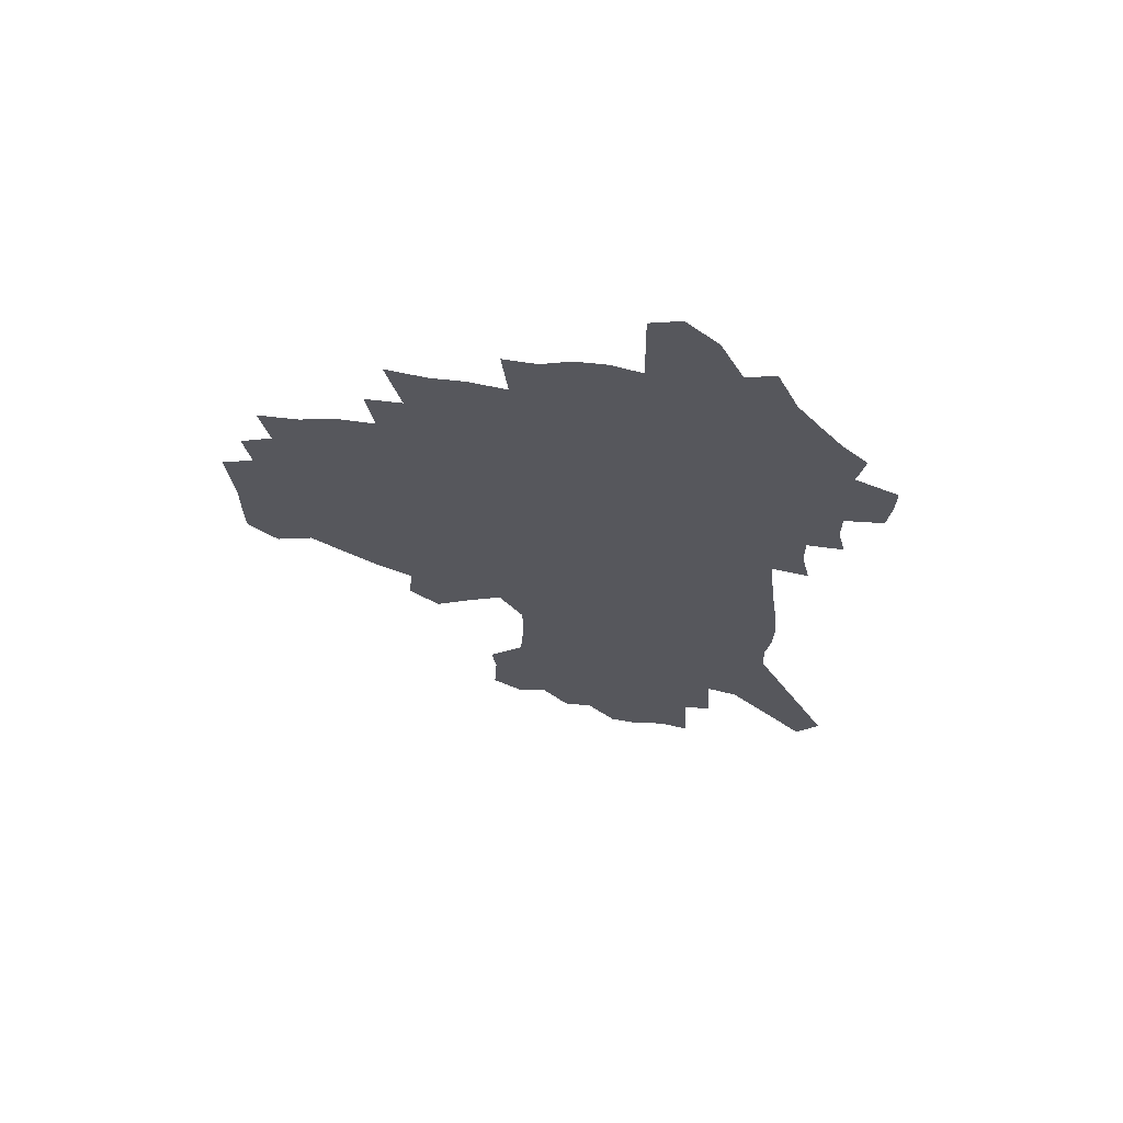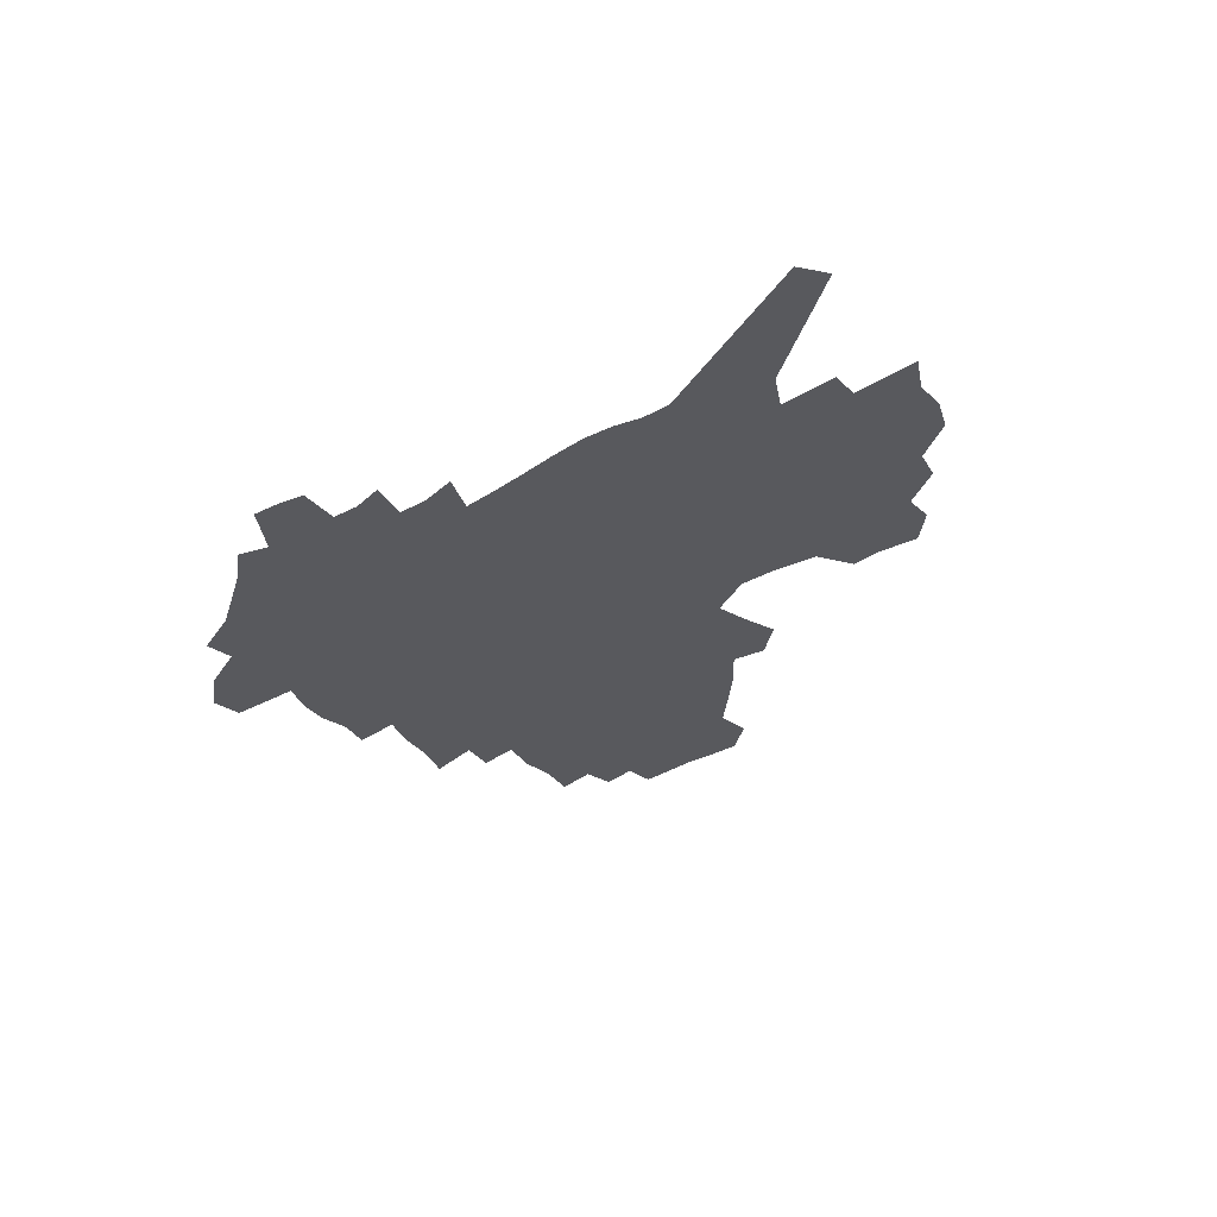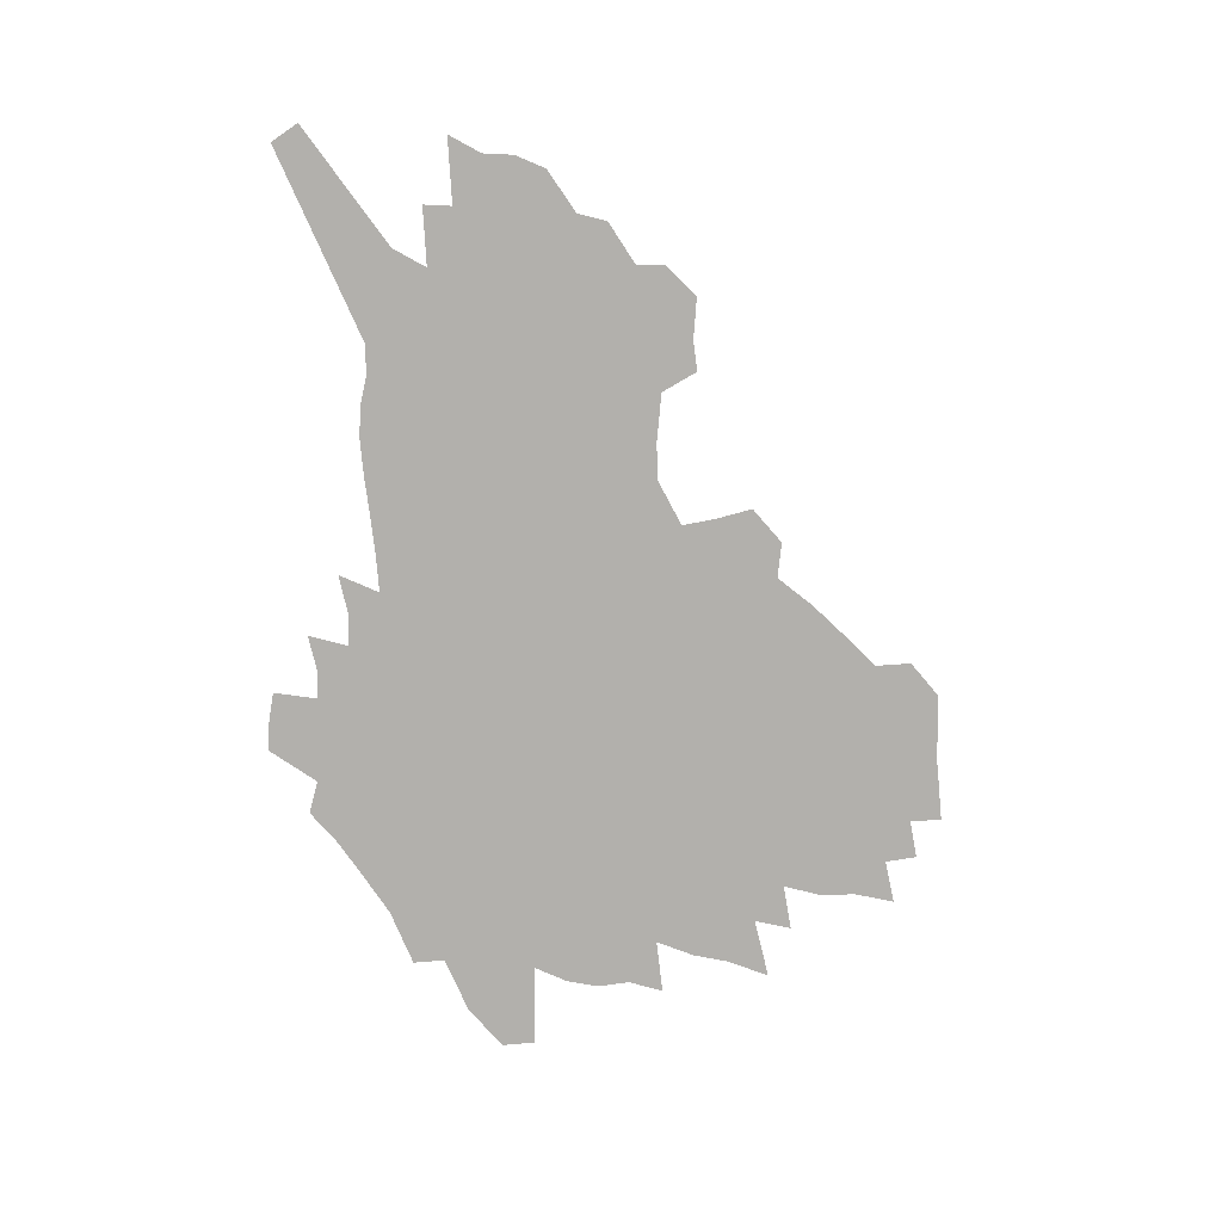
<metadata>
{"format":"obj","ext":"obj","renderer":"f3d","projection":"perspective","resolution":1024,"background":"white","views":[{"elev":-27.6,"azim":-91.9,"up":"+Z"},{"elev":-29.9,"azim":37.1,"up":"+Z"},{"elev":-78.7,"azim":87.7,"up":"+Z"}]}
</metadata>
<code>
v 229.2 182.5 0
v 212.3 199.4 0
v 214.2 214.8 0
v 252.5 155.2 0
v 254.3 170 0
v 253.2 184.2 0
v 253.9 198.6 0
v 252.3 213.1 0
v 246.2 228.9 0
v 244.1 244.2 0
v 246.7 258.9 0
v 243.1 275.2 0
v 277.3 143.4 0
v 280.3 158.3 0
v 280.5 171.7 0
v 280.1 184.9 0
v 274.3 198.8 0
v 273.3 212.6 0
v 272.8 226.6 0
v 273.7 240.5 0
v 270.7 255.6 0
v 267.5 271.3 0
v 261.6 289.4 0
v 259.1 306.1 0
v 252.8 325.6 0
v 294.5 130.6 0
v 297.6 146.2 0
v 301.1 160.8 0
v 301.1 173.3 0
v 297.4 185.8 0
v 294.7 198.7 0
v 293.5 211.8 0
v 290.4 225.7 0
v 291.4 239.1 0
v 290.7 252.9 0
v 287.9 268.1 0
v 283.9 284.9 0
v 281.6 301.3 0
v 279.9 317.7 0
v 277.1 335.1 0
v 310.8 118.2 0
v 312.9 134.2 0
v 315 149 0
v 316.2 162.2 0
v 316 174.3 0
v 314.2 186.3 0
v 312.5 198.6 0
v 310.2 211.4 0
v 309 224.4 0
v 307.1 238 0
v 307.8 251 0
v 305.3 265.9 0
v 301.8 282.3 0
v 297.9 299.9 0
v 298.3 314.9 0
v 297.9 330.6 0
v 294 349.2 0
v 295.3 364.6 0
v 292.2 383.5 0
v 325.1 104.3 0
v 326.4 120.9 0
v 327.7 136.3 0
v 328.5 150 0
v 329.4 163.2 0
v 329.4 175.2 0
v 328.3 186.8 0
v 326.8 198.8 0
v 326 211 0
v 325.3 223.4 0
v 324.1 236.3 0
v 322 250.4 0
v 319.5 265.5 0
v 317.7 280.8 0
v 315.5 297.1 0
v 313.1 314.4 0
v 314.9 328.7 0
v 314.5 344.5 0
v 314 360.6 0
v 312 378.4 0
v 314.9 392.7 0
v 340.7 107.8 0
v 340.9 123.4 0
v 341.2 137.9 0
v 341.7 151.6 0
v 341.7 163.9 0
v 341.7 175.8 0
v 341.2 187.3 0
v 340.5 198.9 0
v 339.2 210.9 0
v 338.6 223 0
v 338.1 235.3 0
v 335.7 249.6 0
v 335.9 262.7 0
v 333 279.3 0
v 330.6 296.2 0
v 330.4 311.6 0
v 330.5 326.9 0
v 330.2 342.8 0
v 330.6 358.3 0
v 331 373.9 0
v 332.4 388.8 0
v 333.8 403.3 0
v 354.9 84.52 0
v 354 107.4 0
v 353.8 124.3 0
v 354 140 0
v 353.9 152.8 0
v 353.5 164.6 0
v 353.3 176.3 0
v 352.9 187.7 0
v 352.6 199 0
v 352 210.7 0
v 351.7 222.5 0
v 350.7 235 0
v 350.5 247.5 0
v 349 262.2 0
v 346.7 279.2 0
v 345.9 294.4 0
v 345.4 310.3 0
v 345.7 325.4 0
v 345.8 341.1 0
v 346.1 356.6 0
v 347.7 371 0
v 347.5 387.3 0
v 349.6 401.2 0
v 368.8 84.75 0
v 367.3 109 0
v 366.3 125.2 0
v 365.8 140.9 0
v 365.3 153 0
v 364.9 164.8 0
v 364.5 176.4 0
v 364.2 187.8 0
v 363.9 199.3 0
v 363.7 210.8 0
v 363.2 222.7 0
v 362.9 234.7 0
v 362.7 247.2 0
v 362.5 260.1 0
v 360.1 278.6 0
v 359.4 295.4 0
v 359.7 309.6 0
v 360 325.2 0
v 360.9 339.7 0
v 361.4 354.9 0
v 362.8 369.4 0
v 363.6 384.7 0
v 364.9 399 0
v 382.8 86.45 0
v 381 107.1 0
v 378.7 125.7 0
v 377.1 141.7 0
v 376.8 153.2 0
v 376.3 164.9 0
v 375.9 176.5 0
v 375.5 187.9 0
v 375.2 199.4 0
v 375.1 211 0
v 374.8 222.8 0
v 374.7 234.5 0
v 375.2 246.1 0
v 374.7 259.7 0
v 374 275.6 0
v 373 294.4 0
v 373.6 309.4 0
v 374.3 324.3 0
v 375.4 338.5 0
v 376.3 353.4 0
v 377.4 368.5 0
v 378.4 383.8 0
v 379.4 398.8 0
v 394.8 106.9 0
v 391.5 125.4 0
v 390.4 139.2 0
v 388.6 152.9 0
v 387.6 165.2 0
v 387.4 176.5 0
v 386.8 188.2 0
v 386.5 199.5 0
v 386.6 211.3 0
v 386.4 222.9 0
v 386.5 234.3 0
v 386.6 246.3 0
v 386.6 260 0
v 386.6 275.4 0
v 386.8 291.8 0
v 387.2 309.2 0
v 388.5 323.6 0
v 389.9 338.1 0
v 391 352.9 0
v 392.3 368.3 0
v 393.3 383.1 0
v 394 397.7 0
v 410.9 102.3 0
v 406.8 121.6 0
v 403.4 138.1 0
v 401.4 151.8 0
v 400.1 164.4 0
v 398.8 177 0
v 398 188.6 0
v 397.9 199.8 0
v 397.3 211.3 0
v 397.8 222.9 0
v 397.9 234.4 0
v 398.1 245.9 0
v 398.6 258.8 0
v 399.4 273.2 0
v 400.3 289.3 0
v 401.7 305.5 0
v 403 321.2 0
v 404.4 337 0
v 406.2 353.3 0
v 407.1 367.5 0
v 408.9 384 0
v 420.9 121.3 0
v 417.6 136.6 0
v 415.4 150.1 0
v 412.4 164.3 0
v 411.7 176.2 0
v 411.2 187.9 0
v 410.7 199.5 0
v 409.8 211.3 0
v 409.5 222.9 0
v 410 234.6 0
v 409.7 246.2 0
v 410.5 258.5 0
v 412 273 0
v 413.3 287.2 0
v 415.5 305.2 0
v 417.5 320.9 0
v 419.3 336.7 0
v 420.8 352.3 0
v 440.1 116.1 0
v 432.7 135.4 0
v 428.6 150 0
v 426.4 163 0
v 424.8 175.5 0
v 424 187.4 0
v 423.6 199.2 0
v 422.9 211.1 0
v 421.6 223.1 0
v 421.8 234.8 0
v 422.1 246.6 0
v 423.1 259 0
v 424.9 272.9 0
v 426.8 287.5 0
v 429 302.7 0
v 431.8 319.6 0
v 434.5 336.6 0
v 449.6 133.3 0
v 445.8 147.3 0
v 443.2 160.7 0
v 439.7 174.2 0
v 438.8 186.3 0
v 439.1 198.2 0
v 435.3 211.6 0
v 434.5 223.3 0
v 434.6 235 0
v 435.2 246.9 0
v 436.3 259.5 0
v 437.9 272.6 0
v 440.4 287 0
v 443.9 303.3 0
v 446.9 319.5 0
v 467.9 130.4 0
v 463.3 145.1 0
v 459.2 159.3 0
v 458.1 171.9 0
v 454.9 185.2 0
v 454.4 197.4 0
v 451 210.7 0
v 449.1 223.1 0
v 449.1 235.1 0
v 449.5 247.3 0
v 449.6 259.5 0
v 452.2 272.9 0
v 455.8 287.8 0
v 458.8 303.1 0
v 463.6 320.6 0
v 487 127 0
v 478.6 144.8 0
v 477.3 157.4 0
v 473.5 171.3 0
v 472.3 183.8 0
v 469.3 197 0
v 466.7 209.9 0
v 463.4 223 0
v 463.5 235.2 0
v 465.7 247.7 0
v 467.7 260.7 0
v 469.8 274 0
v 473.3 289.1 0
v 478.7 306.3 0
v 504.8 124.7 0
v 495.2 143.5 0
v 493.5 156.4 0
v 489 170.7 0
v 487.6 183.3 0
v 483.5 197.2 0
v 481.2 210 0
v 479.1 222.7 0
v 480.9 235.1 0
v 483.5 247.8 0
v 490.5 261.9 0
v 520 125 0
v 511.1 143.2 0
v 507.2 157.2 0
v 504.4 170.6 0
v 501 184.1 0
v 498.3 197.1 0
v 495.8 209.8 0
v 493 222.3 0
v 495.2 234.2 0
v 498.9 246.6 0
v 507.7 260.8 0
v 532.8 127.3 0
v 527.7 142.4 0
v 522.8 157 0
v 520.3 170.2 0
v 517.8 183.4 0
v 516.6 196.1 0
v 513.6 209.1 0
v 512.7 221.5 0
v 511.6 233.5 0
v 514.6 245.4 0
v 530.8 262 0
v 540.8 277.8 0
v 547.1 126.6 0
v 542.9 142.5 0
v 540.5 156.1 0
v 537.9 169.5 0
v 533.7 183.1 0
v 533.6 195.7 0
v 535.8 208.2 0
v 533.5 221 0
v 537 233.9 0
v 541.5 247.1 0
v 547.4 261 0
v 554.7 275.3 0
v 635.1 82.69 0
v 564 141.4 0
v 565 154 0
v 560.6 168 0
v 559.3 181.3 0
v 561.2 194.3 0
v 561.1 207.4 0
v 560.8 220.7 0
v 565.4 234.1 0
v 562.5 247.3 0
v 566.5 260.7 0
v 574.9 276 0
v 644.2 94.76 0
v 590.8 137.6 0
v 582.7 153.7 0
v 584.4 166.6 0
v 581.7 180.2 0
v 580.8 193.6 0
v 581.5 206.9 0
v 583.7 220.5 0
v 585.5 234.1 0
v 587.7 247.8 0
v 588.1 261.3 0
v 610.6 151 0
v 610.5 164.5 0
v 604 179.2 0
v 597.7 193.5 0
v 604.4 206.5 0
v 609.4 220.4 0
v 606.6 234.4 0
v 641.9 161.3 0
v 634.2 177 0
v 634.1 191.4 0
v 628.6 206.1 0
f 5 6 1
f 1 6 2
f 6 7 2
f 2 7 3
f 7 8 3
f 13 14 4
f 4 14 5
f 14 15 5
f 5 15 6
f 15 16 6
f 6 16 7
f 16 17 7
f 7 17 8
f 17 18 8
f 8 18 9
f 18 19 9
f 9 19 10
f 19 20 10
f 10 20 11
f 20 21 11
f 11 21 12
f 21 22 12
f 26 27 13
f 13 27 14
f 27 28 14
f 14 28 15
f 28 29 15
f 15 29 16
f 29 30 16
f 16 30 17
f 30 31 17
f 17 31 18
f 31 32 18
f 18 32 19
f 32 33 19
f 19 33 20
f 33 34 20
f 20 34 21
f 34 35 21
f 21 35 22
f 35 36 22
f 22 36 23
f 36 37 23
f 23 37 24
f 37 38 24
f 24 38 25
f 38 39 25
f 41 42 26
f 26 42 27
f 42 43 27
f 27 43 28
f 43 44 28
f 28 44 29
f 44 45 29
f 29 45 30
f 45 46 30
f 30 46 31
f 46 47 31
f 31 47 32
f 47 48 32
f 32 48 33
f 48 49 33
f 33 49 34
f 49 50 34
f 34 50 35
f 50 51 35
f 35 51 36
f 51 52 36
f 36 52 37
f 52 53 37
f 37 53 38
f 53 54 38
f 38 54 39
f 54 55 39
f 39 55 40
f 55 56 40
f 60 61 41
f 41 61 42
f 61 62 42
f 42 62 43
f 62 63 43
f 43 63 44
f 63 64 44
f 44 64 45
f 64 65 45
f 45 65 46
f 65 66 46
f 46 66 47
f 66 67 47
f 47 67 48
f 67 68 48
f 48 68 49
f 68 69 49
f 49 69 50
f 69 70 50
f 50 70 51
f 70 71 51
f 51 71 52
f 71 72 52
f 52 72 53
f 72 73 53
f 53 73 54
f 73 74 54
f 54 74 55
f 74 75 55
f 55 75 56
f 75 76 56
f 56 76 57
f 76 77 57
f 57 77 58
f 77 78 58
f 58 78 59
f 78 79 59
f 60 81 61
f 81 82 61
f 61 82 62
f 82 83 62
f 62 83 63
f 83 84 63
f 63 84 64
f 84 85 64
f 64 85 65
f 85 86 65
f 65 86 66
f 86 87 66
f 66 87 67
f 87 88 67
f 67 88 68
f 88 89 68
f 68 89 69
f 89 90 69
f 69 90 70
f 90 91 70
f 70 91 71
f 91 92 71
f 71 92 72
f 92 93 72
f 72 93 73
f 93 94 73
f 73 94 74
f 94 95 74
f 74 95 75
f 95 96 75
f 75 96 76
f 96 97 76
f 76 97 77
f 97 98 77
f 77 98 78
f 98 99 78
f 78 99 79
f 99 100 79
f 79 100 80
f 100 101 80
f 103 104 81
f 81 104 82
f 104 105 82
f 82 105 83
f 105 106 83
f 83 106 84
f 106 107 84
f 84 107 85
f 107 108 85
f 85 108 86
f 108 109 86
f 86 109 87
f 109 110 87
f 87 110 88
f 110 111 88
f 88 111 89
f 111 112 89
f 89 112 90
f 112 113 90
f 90 113 91
f 113 114 91
f 91 114 92
f 114 115 92
f 92 115 93
f 115 116 93
f 93 116 94
f 116 117 94
f 94 117 95
f 117 118 95
f 95 118 96
f 118 119 96
f 96 119 97
f 119 120 97
f 97 120 98
f 120 121 98
f 98 121 99
f 121 122 99
f 99 122 100
f 122 123 100
f 100 123 101
f 123 124 101
f 101 124 102
f 124 125 102
f 103 126 104
f 126 127 104
f 104 127 105
f 127 128 105
f 105 128 106
f 128 129 106
f 106 129 107
f 129 130 107
f 107 130 108
f 130 131 108
f 108 131 109
f 131 132 109
f 109 132 110
f 132 133 110
f 110 133 111
f 133 134 111
f 111 134 112
f 134 135 112
f 112 135 113
f 135 136 113
f 113 136 114
f 136 137 114
f 114 137 115
f 137 138 115
f 115 138 116
f 138 139 116
f 116 139 117
f 139 140 117
f 117 140 118
f 140 141 118
f 118 141 119
f 141 142 119
f 119 142 120
f 142 143 120
f 120 143 121
f 143 144 121
f 121 144 122
f 144 145 122
f 122 145 123
f 145 146 123
f 123 146 124
f 146 147 124
f 124 147 125
f 147 148 125
f 126 149 127
f 149 150 127
f 127 150 128
f 150 151 128
f 128 151 129
f 151 152 129
f 129 152 130
f 152 153 130
f 130 153 131
f 153 154 131
f 131 154 132
f 154 155 132
f 132 155 133
f 155 156 133
f 133 156 134
f 156 157 134
f 134 157 135
f 157 158 135
f 135 158 136
f 158 159 136
f 136 159 137
f 159 160 137
f 137 160 138
f 160 161 138
f 138 161 139
f 161 162 139
f 139 162 140
f 162 163 140
f 140 163 141
f 163 164 141
f 141 164 142
f 164 165 142
f 142 165 143
f 165 166 143
f 143 166 144
f 166 167 144
f 144 167 145
f 167 168 145
f 145 168 146
f 168 169 146
f 146 169 147
f 169 170 147
f 147 170 148
f 170 171 148
f 150 172 151
f 172 173 151
f 151 173 152
f 173 174 152
f 152 174 153
f 174 175 153
f 153 175 154
f 175 176 154
f 154 176 155
f 176 177 155
f 155 177 156
f 177 178 156
f 156 178 157
f 178 179 157
f 157 179 158
f 179 180 158
f 158 180 159
f 180 181 159
f 159 181 160
f 181 182 160
f 160 182 161
f 182 183 161
f 161 183 162
f 183 184 162
f 162 184 163
f 184 185 163
f 163 185 164
f 185 186 164
f 164 186 165
f 186 187 165
f 165 187 166
f 187 188 166
f 166 188 167
f 188 189 167
f 167 189 168
f 189 190 168
f 168 190 169
f 190 191 169
f 169 191 170
f 191 192 170
f 170 192 171
f 192 193 171
f 172 194 173
f 194 195 173
f 173 195 174
f 195 196 174
f 174 196 175
f 196 197 175
f 175 197 176
f 197 198 176
f 176 198 177
f 198 199 177
f 177 199 178
f 199 200 178
f 178 200 179
f 200 201 179
f 179 201 180
f 201 202 180
f 180 202 181
f 202 203 181
f 181 203 182
f 203 204 182
f 182 204 183
f 204 205 183
f 183 205 184
f 205 206 184
f 184 206 185
f 206 207 185
f 185 207 186
f 207 208 186
f 186 208 187
f 208 209 187
f 187 209 188
f 209 210 188
f 188 210 189
f 210 211 189
f 189 211 190
f 211 212 190
f 190 212 191
f 212 213 191
f 191 213 192
f 213 214 192
f 192 214 193
f 195 215 196
f 215 216 196
f 196 216 197
f 216 217 197
f 197 217 198
f 217 218 198
f 198 218 199
f 218 219 199
f 199 219 200
f 219 220 200
f 200 220 201
f 220 221 201
f 201 221 202
f 221 222 202
f 202 222 203
f 222 223 203
f 203 223 204
f 223 224 204
f 204 224 205
f 224 225 205
f 205 225 206
f 225 226 206
f 206 226 207
f 226 227 207
f 207 227 208
f 227 228 208
f 208 228 209
f 228 229 209
f 209 229 210
f 229 230 210
f 210 230 211
f 230 231 211
f 211 231 212
f 231 232 212
f 212 232 213
f 215 233 216
f 233 234 216
f 216 234 217
f 234 235 217
f 217 235 218
f 235 236 218
f 218 236 219
f 236 237 219
f 219 237 220
f 237 238 220
f 220 238 221
f 238 239 221
f 221 239 222
f 239 240 222
f 222 240 223
f 240 241 223
f 223 241 224
f 241 242 224
f 224 242 225
f 242 243 225
f 225 243 226
f 243 244 226
f 226 244 227
f 244 245 227
f 227 245 228
f 245 246 228
f 228 246 229
f 246 247 229
f 229 247 230
f 247 248 230
f 230 248 231
f 248 249 231
f 231 249 232
f 234 250 235
f 250 251 235
f 235 251 236
f 251 252 236
f 236 252 237
f 252 253 237
f 237 253 238
f 253 254 238
f 238 254 239
f 254 255 239
f 239 255 240
f 255 256 240
f 240 256 241
f 256 257 241
f 241 257 242
f 257 258 242
f 242 258 243
f 258 259 243
f 243 259 244
f 259 260 244
f 244 260 245
f 260 261 245
f 245 261 246
f 261 262 246
f 246 262 247
f 262 263 247
f 247 263 248
f 263 264 248
f 248 264 249
f 250 265 251
f 265 266 251
f 251 266 252
f 266 267 252
f 252 267 253
f 267 268 253
f 253 268 254
f 268 269 254
f 254 269 255
f 269 270 255
f 255 270 256
f 270 271 256
f 256 271 257
f 271 272 257
f 257 272 258
f 272 273 258
f 258 273 259
f 273 274 259
f 259 274 260
f 274 275 260
f 260 275 261
f 275 276 261
f 261 276 262
f 276 277 262
f 262 277 263
f 277 278 263
f 263 278 264
f 278 279 264
f 265 280 266
f 280 281 266
f 266 281 267
f 281 282 267
f 267 282 268
f 282 283 268
f 268 283 269
f 283 284 269
f 269 284 270
f 284 285 270
f 270 285 271
f 285 286 271
f 271 286 272
f 286 287 272
f 272 287 273
f 287 288 273
f 273 288 274
f 288 289 274
f 274 289 275
f 289 290 275
f 275 290 276
f 290 291 276
f 276 291 277
f 291 292 277
f 277 292 278
f 292 293 278
f 278 293 279
f 280 294 281
f 294 295 281
f 281 295 282
f 295 296 282
f 282 296 283
f 296 297 283
f 283 297 284
f 297 298 284
f 284 298 285
f 298 299 285
f 285 299 286
f 299 300 286
f 286 300 287
f 300 301 287
f 287 301 288
f 301 302 288
f 288 302 289
f 302 303 289
f 289 303 290
f 303 304 290
f 290 304 291
f 294 305 295
f 305 306 295
f 295 306 296
f 306 307 296
f 296 307 297
f 307 308 297
f 297 308 298
f 308 309 298
f 298 309 299
f 309 310 299
f 299 310 300
f 310 311 300
f 300 311 301
f 311 312 301
f 301 312 302
f 312 313 302
f 302 313 303
f 313 314 303
f 303 314 304
f 314 315 304
f 305 316 306
f 316 317 306
f 306 317 307
f 317 318 307
f 307 318 308
f 318 319 308
f 308 319 309
f 319 320 309
f 309 320 310
f 320 321 310
f 310 321 311
f 321 322 311
f 311 322 312
f 322 323 312
f 312 323 313
f 323 324 313
f 313 324 314
f 324 325 314
f 314 325 315
f 325 326 315
f 316 328 317
f 328 329 317
f 317 329 318
f 329 330 318
f 318 330 319
f 330 331 319
f 319 331 320
f 331 332 320
f 320 332 321
f 332 333 321
f 321 333 322
f 333 334 322
f 322 334 323
f 334 335 323
f 323 335 324
f 335 336 324
f 324 336 325
f 336 337 325
f 325 337 326
f 337 338 326
f 326 338 327
f 338 339 327
f 328 340 329
f 340 341 329
f 329 341 330
f 341 342 330
f 330 342 331
f 342 343 331
f 331 343 332
f 343 344 332
f 332 344 333
f 344 345 333
f 333 345 334
f 345 346 334
f 334 346 335
f 346 347 335
f 335 347 336
f 347 348 336
f 336 348 337
f 348 349 337
f 337 349 338
f 349 350 338
f 338 350 339
f 350 351 339
f 340 352 341
f 352 353 341
f 341 353 342
f 353 354 342
f 342 354 343
f 354 355 343
f 343 355 344
f 355 356 344
f 344 356 345
f 356 357 345
f 345 357 346
f 357 358 346
f 346 358 347
f 358 359 347
f 347 359 348
f 359 360 348
f 348 360 349
f 360 361 349
f 349 361 350
f 361 362 350
f 350 362 351
f 354 363 355
f 363 364 355
f 355 364 356
f 364 365 356
f 356 365 357
f 365 366 357
f 357 366 358
f 366 367 358
f 358 367 359
f 367 368 359
f 359 368 360
f 368 369 360
f 360 369 361
f 364 370 365
f 370 371 365
f 365 371 366
f 371 372 366
f 366 372 367
f 372 373 367
f 367 373 368

</code>
